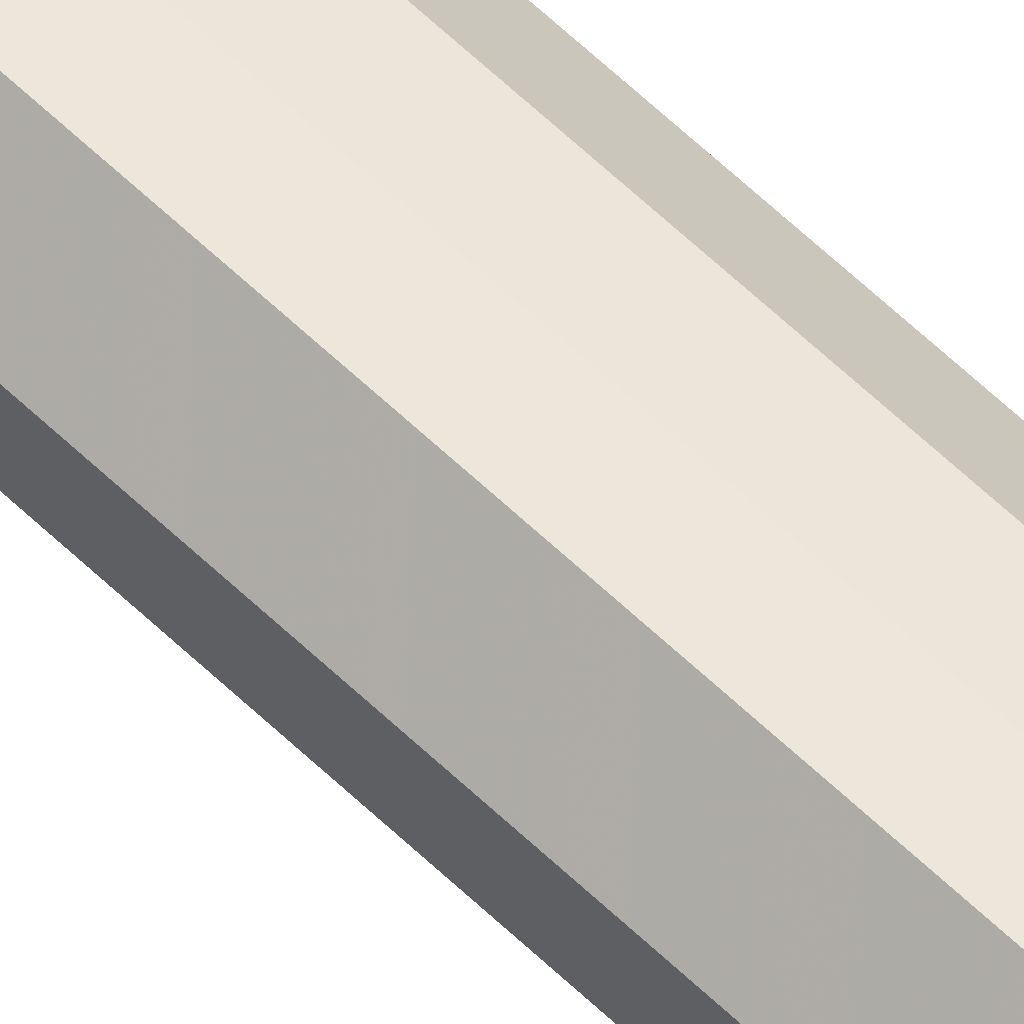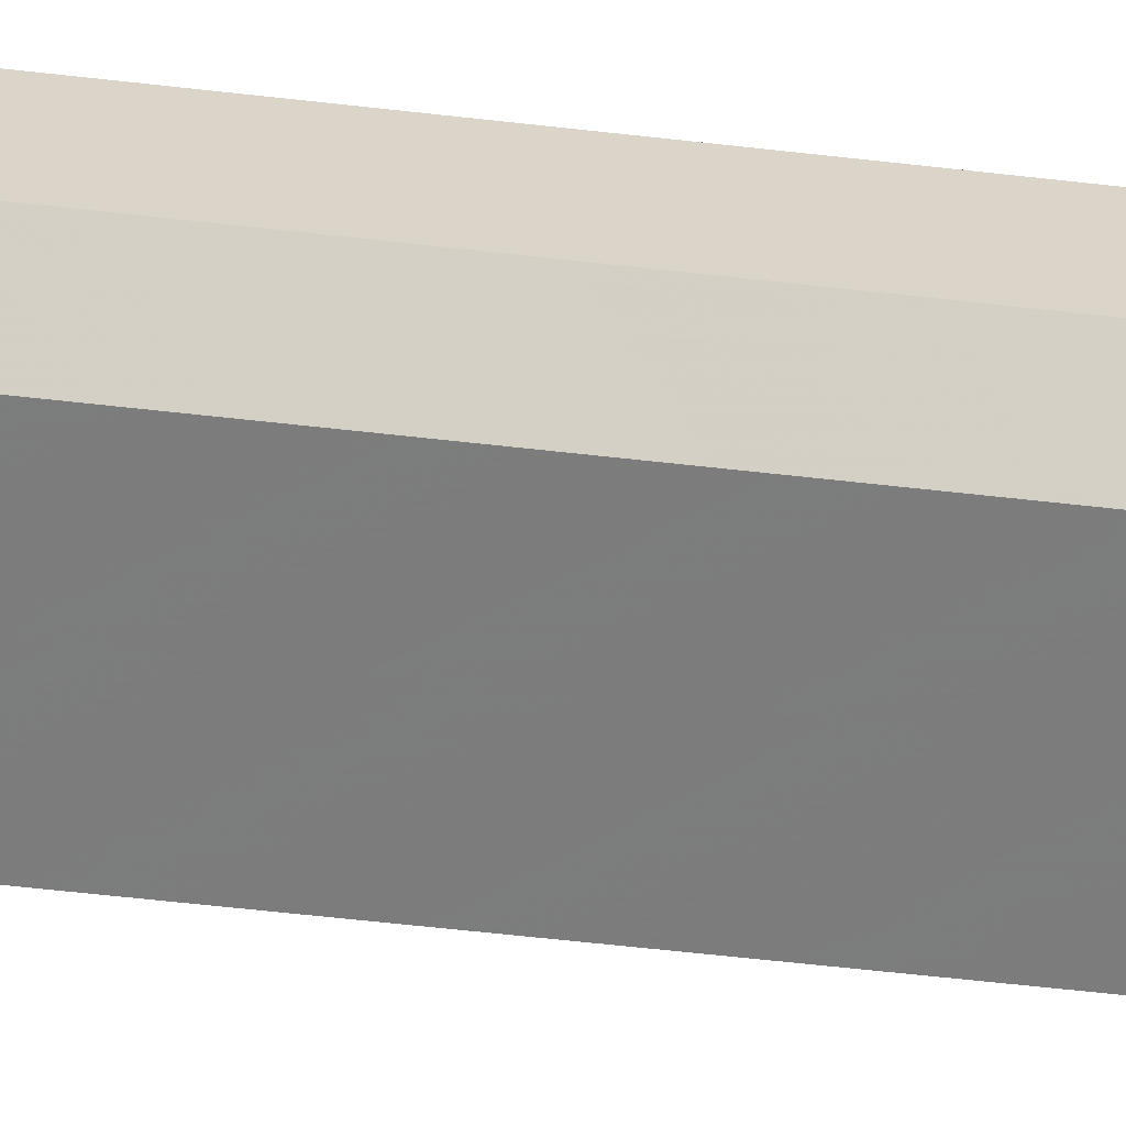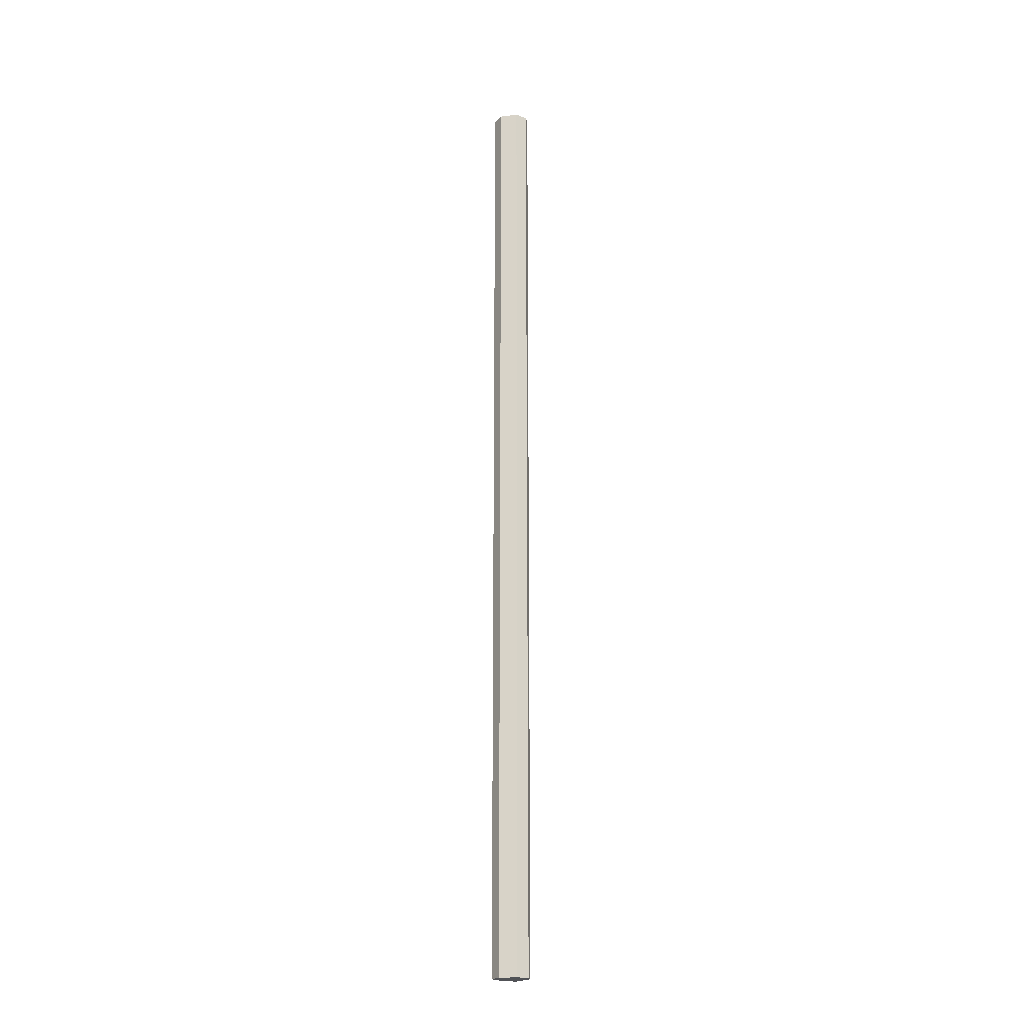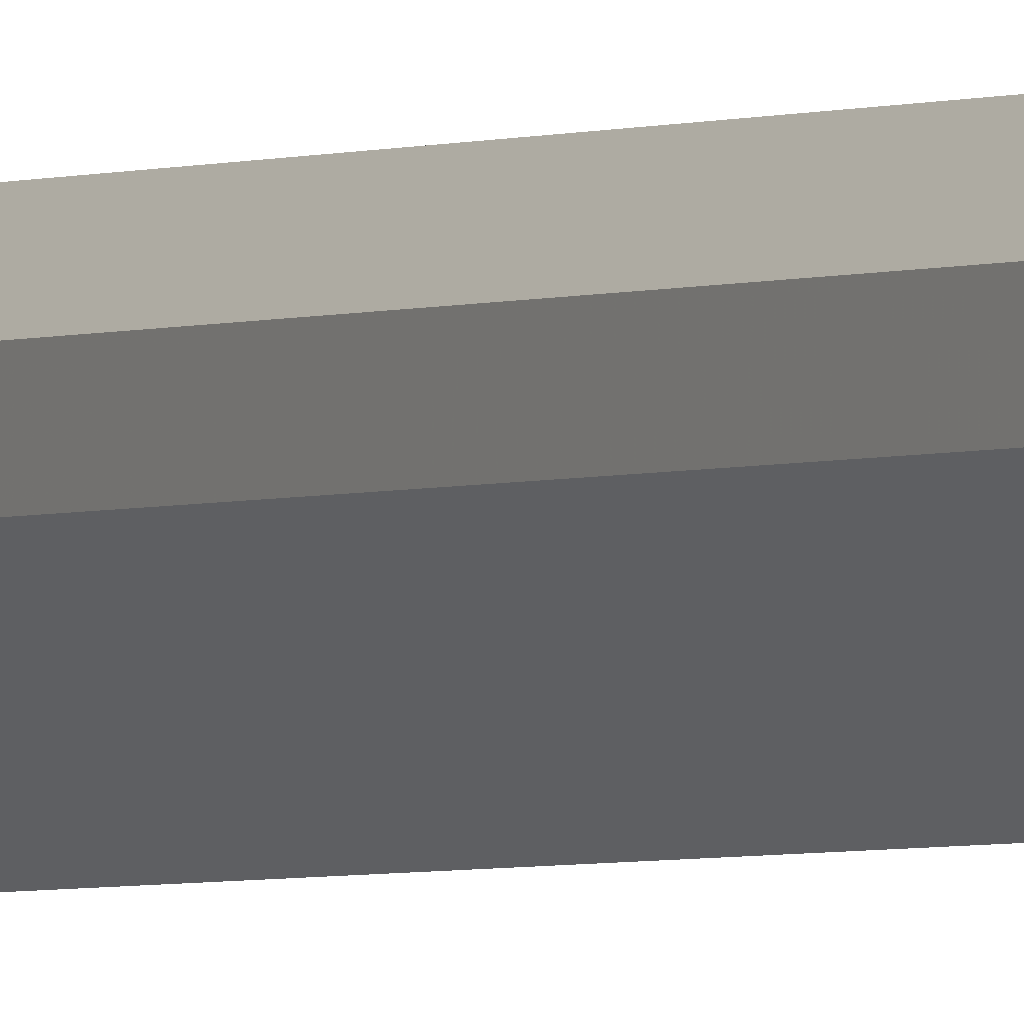
<metadata>
{"format":"obj","ext":"obj","renderer":"f3d","projection":"perspective","resolution":1024,"background":"white","views":[{"elev":54.0,"azim":-43.3,"up":"+Y"},{"elev":-15.5,"azim":69.2,"up":"+Y"},{"elev":-21.2,"azim":-167.9,"up":"+Z"},{"elev":-2.0,"azim":152.4,"up":"+Y"}]}
</metadata>
<code>
o 1769
v 2178 1866 12.2
v 2178 1866 12.2
v 2178 1866 13.27
v 2178 1866 12.2
v 2178 1866 13.27
v 2178 1866 12.2
v 2178 1866 13.27
v 2178 1866 12.2
v 2178 1866 13.27
v 2178 1866 12.2
v 2178 1866 13.27
v 2178 1866 12.2
v 2178 1866 13.27
v 2178 1866 12.2
v 2178 1866 13.27
v 2178 1866 12.2
v 2178 1866 13.27
v 2178 1866 12.2
v 2178 1866 13.27
v 2178 1866 12.2
v 2178 1866 13.27
v 2178 1866 12.2
v 2178 1866 13.27
v 2178 1866 12.2
v 2178 1866 13.27
v 2178 1866 12.2
v 2178 1866 13.27
v 2178 1866 12.2
v 2178 1866 13.27
v 2178 1866 12.2
v 2178 1866 13.27
v 2178 1866 12.2
v 2178 1866 13.27
v 2178 1866 12.2
v 2178 1866 13.27
v 2178 1866 12.2
v 2178 1866 13.27
v 2178 1866 12.2
v 2178 1866 13.27
v 2178 1866 12.2
v 2178 1866 13.27
v 2178 1866 12.2
v 2178 1866 12.2
v 2178 1866 12.2
v 2178 1866 12.2
v 2178 1866 12.2
v 2178 1866 12.2
v 2178 1866 12.2
v 2178 1866 12.2
v 2178 1866 12.2
v 2178 1866 12.2
v 2178 1866 13.27
v 2178 1866 13.27
v 2178 1866 13.27
v 2178 1866 13.27
v 2178 1866 13.27
v 2178 1866 13.27
v 2178 1866 13.27
v 2178 1866 13.27
v 2178 1866 13.27
v 2178 1866 13.27
v 2178 1866 13.27
f 1 2 3
f 2 4 5
f 6 1 7
f 4 8 9
f 10 6 11
f 8 12 13
f 12 14 15
f 11 16 17
f 14 18 19
f 18 20 21
f 20 22 23
f 17 24 25
f 25 26 27
f 27 28 29
f 29 30 31
f 31 32 33
f 33 34 35
f 35 36 37
f 37 38 39
f 39 40 41
f 42 40 43
f 42 44 40
f 42 43 45
f 42 46 44
f 42 45 47
f 42 48 46
f 42 47 49
f 42 50 48
f 42 49 51
f 42 51 50
f 52 53 54
f 52 55 53
f 52 54 56
f 52 57 55
f 52 56 58
f 52 59 57
f 52 58 60
f 52 61 59
f 52 60 62
f 52 62 61

</code>
